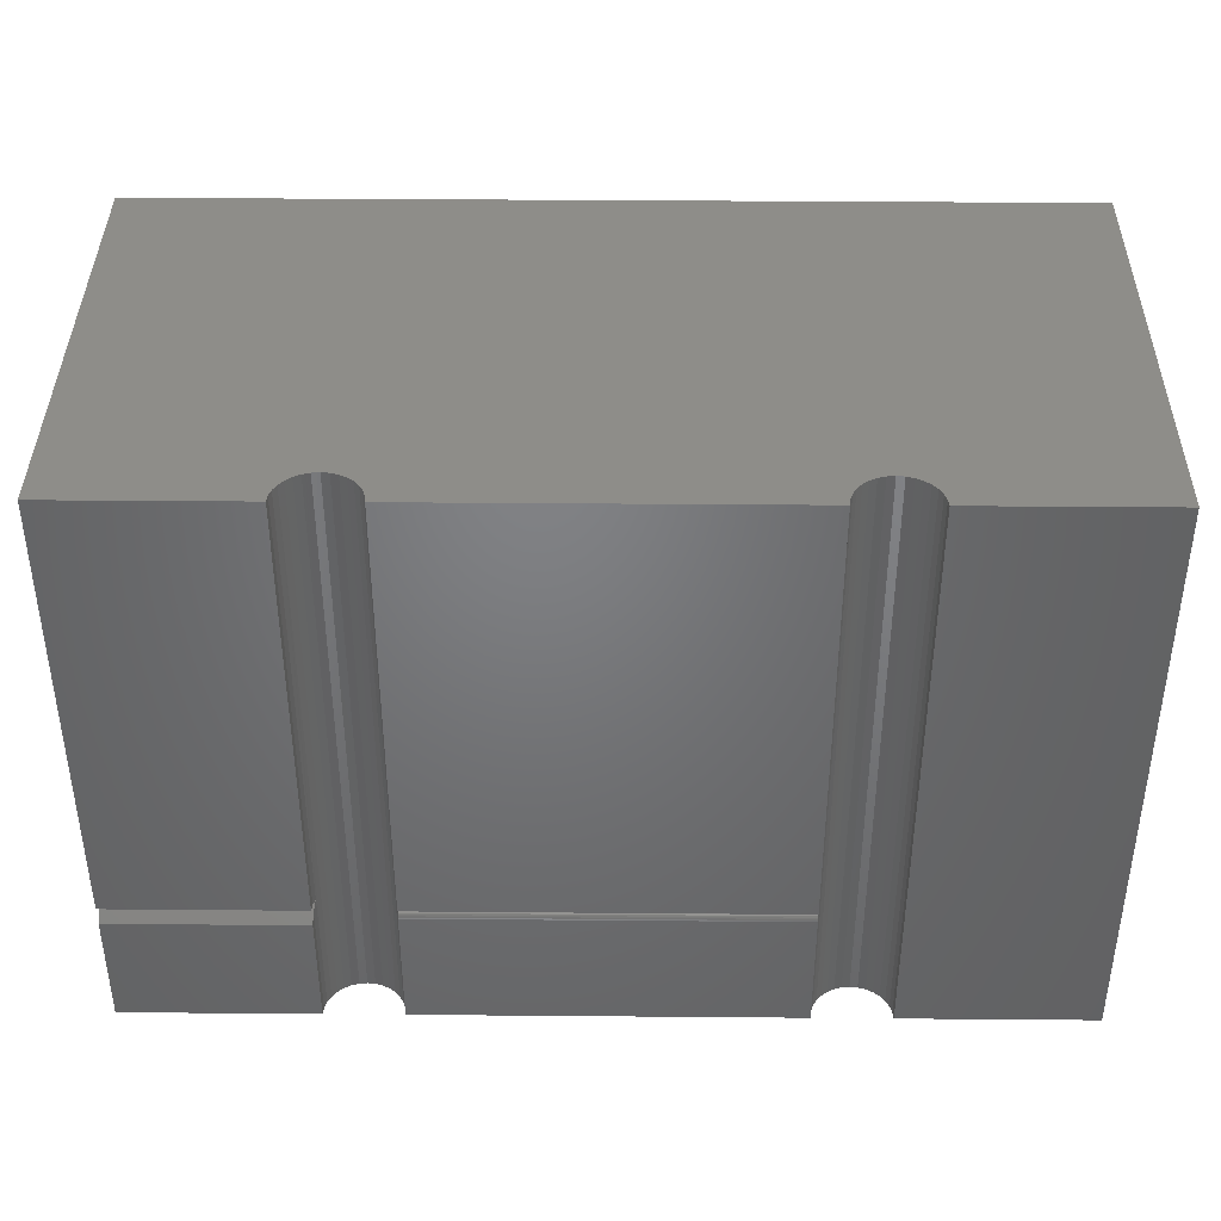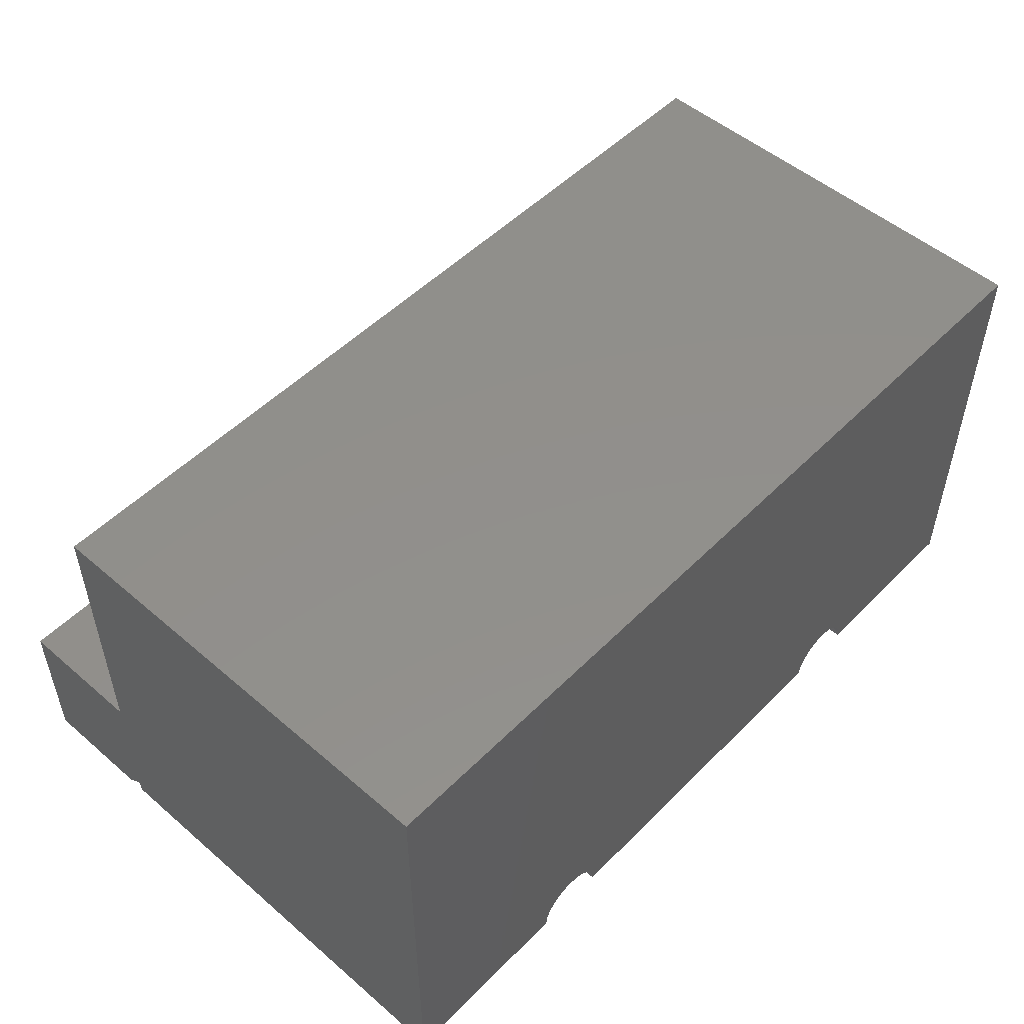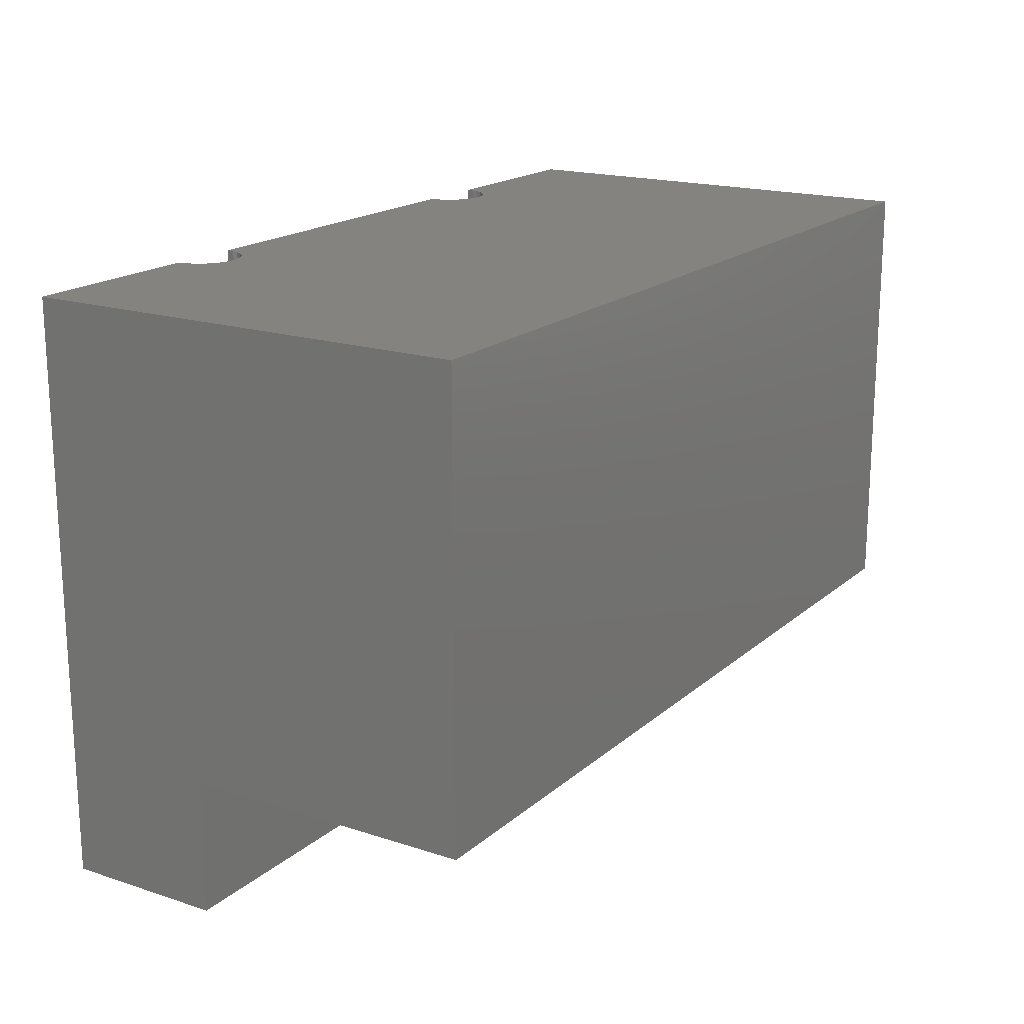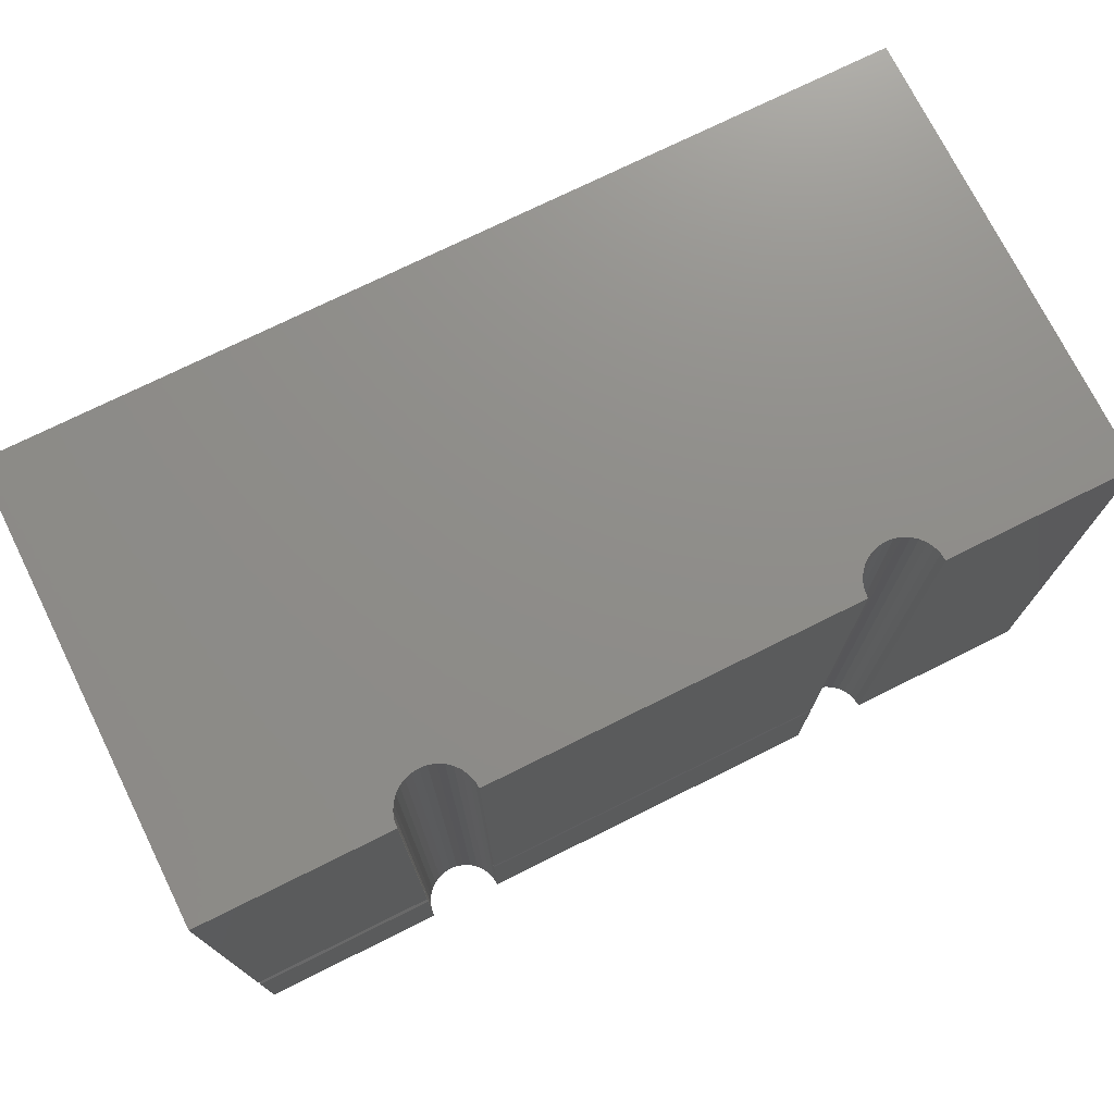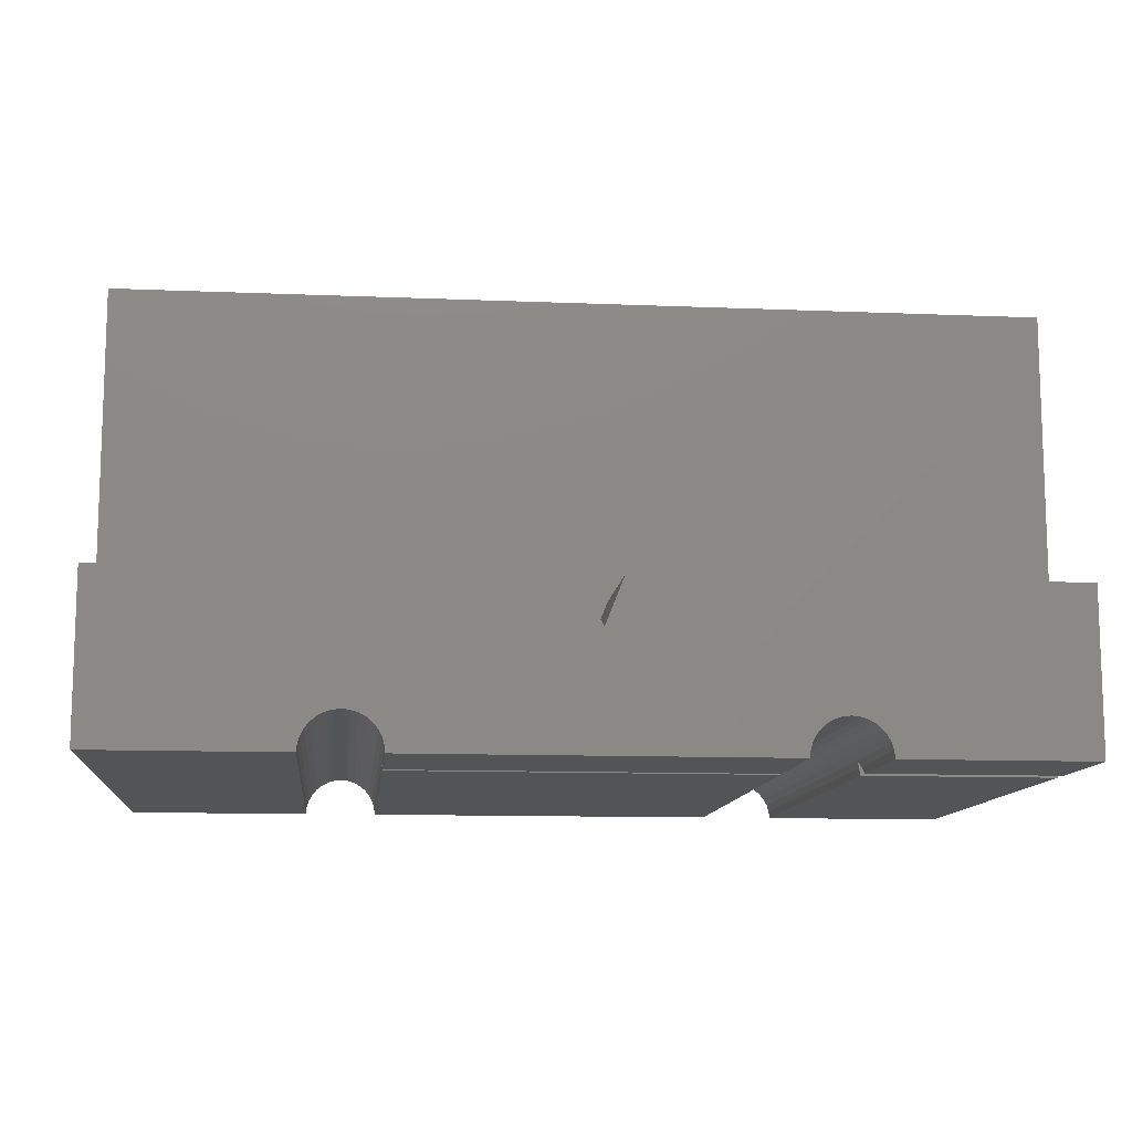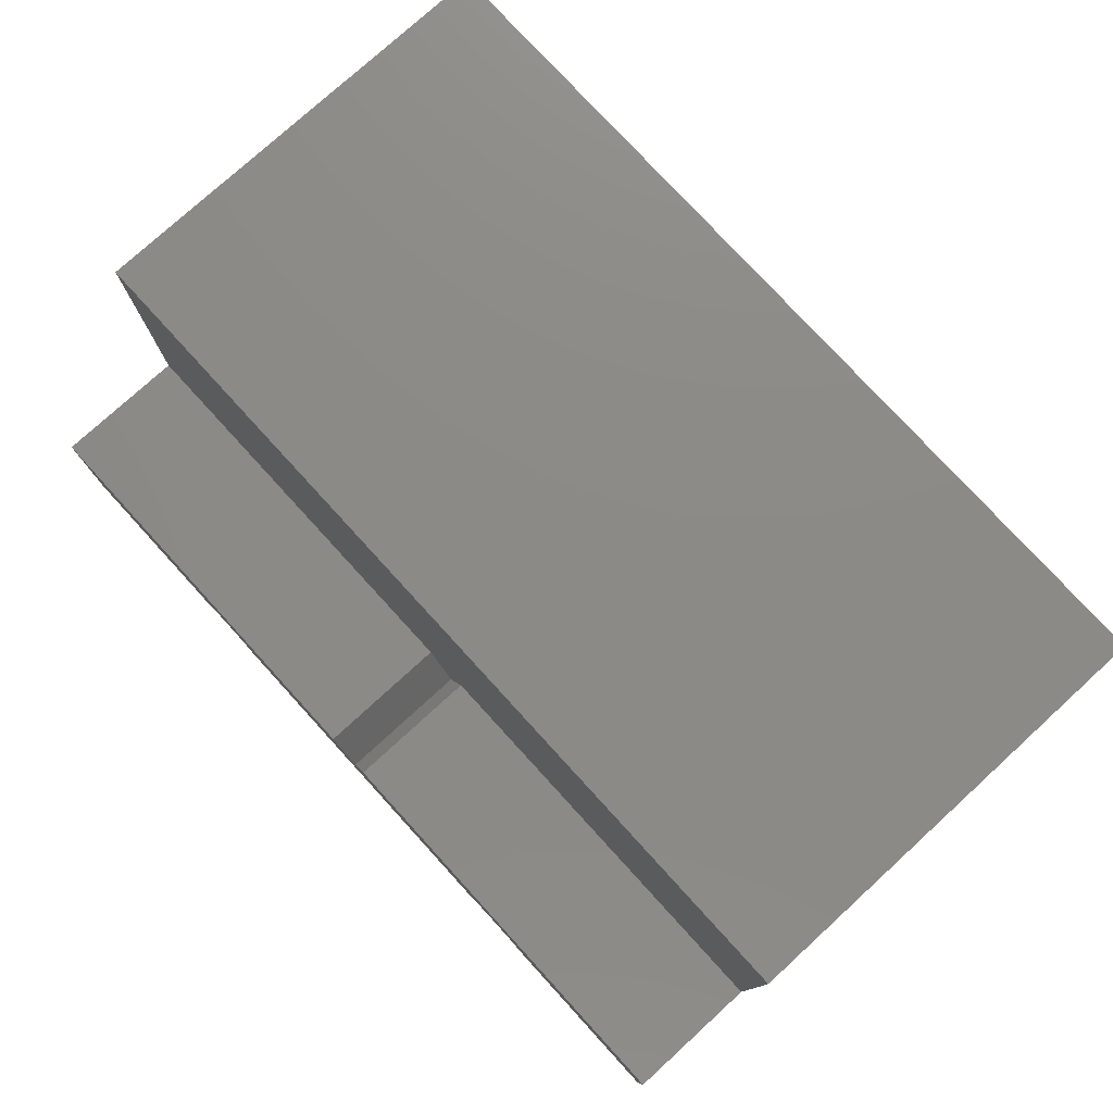
<metadata>
{"format":"stl","ext":"stl","renderer":"f3d","projection":"perspective","resolution":1024,"background":"white","views":[{"elev":39.6,"azim":-179.4,"up":"+Y"},{"elev":51.5,"azim":132.9,"up":"+Z"},{"elev":18.1,"azim":-57.7,"up":"+Y"},{"elev":74.0,"azim":153.6,"up":"+Y"},{"elev":-11.5,"azim":-5.7,"up":"+Z"},{"elev":77.4,"azim":47.6,"up":"+Z"}]}
</metadata>
<code>
# stl→obj: 120 verts, 236 faces
v 0.75 0.75 0.3801
v -0.75 0.75 0.3801
v 0.75 1.937e-16 0.3801
v -0.75 2.717e-17 0.3801
v 0.007895 -0.2266 -0.1855
v -0.3711 -0.2266 -0.3118
v 0.3711 -0.2266 -0.3118
v -0.3587 -0.2266 -0.3131
v 0.3587 -0.2266 -0.3131
v -0.3469 -0.2266 -0.3166
v 0.3469 -0.2266 -0.3166
v -0.336 -0.2266 -0.3225
v 0.336 -0.2266 -0.3225
v -0.3264 -0.2266 -0.3303
v 0.3264 -0.2266 -0.3303
v -0.3185 -0.2266 -0.3399
v -0.75 -0.2266 -0.375
v -0.4342 -0.2266 -0.375
v -0.433 -0.2266 -0.3627
v -0.4294 -0.2266 -0.3508
v -0.4236 -0.2266 -0.3399
v -0.75 -0.2266 -0.1066
v -0.4157 -0.2266 -0.3303
v -0.4061 -0.2266 -0.3225
v -0.3952 -0.2266 -0.3166
v -0.3834 -0.2266 -0.3131
v -0.03947 -0.2266 -0.1066
v 0.75 -0.2266 -0.375
v 0.4236 -0.2266 -0.3399
v 0.4294 -0.2266 -0.3508
v 0.433 -0.2266 -0.3627
v 0.4342 -0.2266 -0.375
v 0.75 -0.2266 -0.1066
v 0.03947 -0.2266 -0.1066
v 0.3834 -0.2266 -0.3131
v 0.3952 -0.2266 -0.3166
v 0.4061 -0.2266 -0.3225
v 0.4157 -0.2266 -0.3303
v -0.3079 -0.2266 -0.375
v 0.3079 -0.2266 -0.375
v -0.3091 -0.2266 -0.3627
v 0.3091 -0.2266 -0.3627
v -0.3127 -0.2266 -0.3508
v 0.3127 -0.2266 -0.3508
v 0.3185 -0.2266 -0.3399
v -0.3084 4.903e-17 -0.3671
v -0.3091 0.75 -0.3627
v -0.3079 4.865e-17 -0.375
v -0.3079 0.75 -0.375
v -0.3088 -0.0007397 -0.3641
v -0.3079 -0.008504 -0.3733
v -0.3079 -0.01078 -0.3742
v -0.3079 -0.01318 -0.3748
v -0.3079 -0.01562 -0.375
v -0.3085 -0.001669 -0.3664
v -0.3082 -0.002945 -0.3685
v -0.3081 -0.004538 -0.3704
v -0.308 -0.006406 -0.372
v -0.3834 0.75 -0.3131
v -0.3952 0.75 -0.3166
v -0.4061 0.75 -0.3225
v -0.4157 0.75 -0.3303
v -0.4236 0.75 -0.3399
v -0.4294 0.75 -0.3508
v -0.433 0.75 -0.3627
v -0.4342 0.75 -0.375
v -0.3711 0.75 -0.3118
v -0.3587 0.75 -0.3131
v -0.3469 0.75 -0.3166
v -0.336 0.75 -0.3225
v -0.3264 0.75 -0.3303
v -0.3185 0.75 -0.3399
v -0.3127 0.75 -0.3508
v 0.3091 0.75 -0.3627
v 0.3084 1.184e-16 -0.3671
v 0.3079 0.75 -0.375
v 0.3079 1.174e-16 -0.375
v 0.3088 -0.0007397 -0.3641
v 0.308 -0.006406 -0.372
v 0.3081 -0.004538 -0.3704
v 0.3082 -0.002945 -0.3685
v 0.3085 -0.001669 -0.3664
v 0.4297 1.327e-16 -0.3516
v 0.4331 -0.01552 -0.3632
v 0.4236 0.75 -0.3399
v 0.4294 0.75 -0.3508
v 0.3079 -0.01562 -0.375
v 0.3079 -0.01318 -0.3748
v 0.3079 -0.01078 -0.3742
v 0.3079 -0.008504 -0.3733
v 0.4342 -0.03125 -0.375
v 0.4157 0.75 -0.3303
v 0.4061 0.75 -0.3225
v 0.3952 0.75 -0.3166
v 0.3834 0.75 -0.3131
v 0.3711 0.75 -0.3118
v 0.3587 0.75 -0.3131
v 0.3469 0.75 -0.3166
v 0.336 0.75 -0.3225
v 0.3264 0.75 -0.3303
v 0.3185 0.75 -0.3399
v 0.3127 0.75 -0.3508
v 0.433 0.75 -0.3627
v 0.4331 1.324e-16 -0.3631
v 0.4342 0.75 -0.375
v 0.4342 1.319e-16 -0.375
v -0.75 0.75 -0.375
v -0.75 1.552e-19 -0.1066
v 0.75 1.667e-16 -0.1066
v 0.75 1.678e-16 -0.3516
v 0.75 1.665e-16 -0.375
v 0.75 0.75 -0.375
v 0.75 -0.03125 -0.375
v 0.3099 1.19e-16 -0.3594
v -0.3093 -0.0001792 -0.3617
v 0.3093 -0.0001792 -0.3617
v -0.3099 4.929e-17 -0.3594
v 0.03947 1.025e-16 -0.1066
v -0.03947 9.378e-17 -0.1066
v 0.007895 9.466e-17 -0.1855
f 1 2 3
f 3 2 4
f 5 6 7
f 7 6 8
f 7 8 9
f 9 8 10
f 9 10 11
f 11 10 12
f 11 12 13
f 13 12 14
f 13 14 15
f 15 14 16
f 17 18 19
f 17 19 20
f 17 20 21
f 22 17 21
f 22 21 23
f 22 23 24
f 22 24 25
f 22 25 26
f 22 26 6
f 22 6 5
f 22 5 27
f 28 29 30
f 28 30 31
f 28 31 32
f 33 34 5
f 33 5 7
f 33 7 35
f 33 35 36
f 33 36 37
f 33 37 38
f 33 38 29
f 33 29 28
f 39 40 41
f 41 40 42
f 41 42 43
f 43 42 44
f 43 44 16
f 16 44 45
f 16 45 15
f 46 47 48
f 47 49 48
f 46 50 47
f 51 52 53
f 51 53 54
f 51 54 39
f 41 47 50
f 41 50 55
f 41 55 56
f 41 56 57
f 41 57 58
f 41 58 51
f 41 51 39
f 59 25 60
f 60 25 24
f 60 24 61
f 61 24 23
f 61 23 62
f 62 23 21
f 62 21 63
f 63 21 20
f 63 20 64
f 64 20 19
f 64 19 65
f 65 19 18
f 65 18 66
f 25 59 26
f 26 59 67
f 26 67 6
f 6 67 68
f 6 68 8
f 8 68 69
f 8 69 10
f 10 69 70
f 10 70 12
f 12 70 71
f 12 71 14
f 14 71 72
f 14 72 16
f 16 72 73
f 16 73 43
f 43 73 47
f 43 47 41
f 74 75 76
f 75 77 76
f 78 75 74
f 42 78 74
f 79 80 81
f 82 78 42
f 83 84 31
f 83 31 30
f 83 30 85
f 83 85 86
f 79 87 88
f 79 88 89
f 79 89 90
f 40 87 79
f 40 79 81
f 40 81 82
f 40 82 42
f 32 31 91
f 91 31 84
f 30 29 85
f 85 29 38
f 85 38 92
f 92 38 37
f 92 37 93
f 93 37 36
f 93 36 94
f 94 36 35
f 94 35 95
f 95 35 7
f 95 7 96
f 96 7 9
f 96 9 97
f 97 9 11
f 97 11 98
f 98 11 13
f 98 13 99
f 99 13 15
f 99 15 100
f 100 15 45
f 100 45 101
f 101 45 44
f 101 44 102
f 102 44 42
f 102 42 74
f 86 103 83
f 83 103 104
f 103 105 104
f 104 105 106
f 17 22 107
f 107 22 108
f 107 108 2
f 2 108 4
f 1 3 109
f 1 109 110
f 1 110 111
f 1 111 112
f 28 113 33
f 33 113 110
f 33 110 109
f 68 67 96
f 97 68 96
f 69 68 97
f 98 69 97
f 70 69 98
f 99 70 98
f 71 70 99
f 100 71 99
f 72 71 100
f 107 63 64
f 107 64 65
f 107 65 66
f 2 1 67
f 2 67 59
f 2 59 60
f 2 60 61
f 2 61 62
f 2 62 63
f 2 63 107
f 112 105 103
f 112 103 86
f 112 86 85
f 1 112 85
f 1 85 92
f 1 92 93
f 1 93 94
f 1 94 95
f 1 95 96
f 1 96 67
f 100 101 72
f 72 101 102
f 72 102 73
f 73 102 74
f 73 74 47
f 47 74 76
f 47 76 49
f 17 107 18
f 18 107 66
f 106 105 111
f 111 105 112
f 48 49 77
f 77 49 76
f 110 83 111
f 111 83 104
f 111 104 106
f 114 115 116
f 114 117 115
f 116 115 50
f 116 50 78
f 78 50 46
f 48 77 46
f 46 77 75
f 46 75 78
f 118 119 120
f 3 4 108
f 3 108 119
f 3 119 118
f 3 118 109
f 113 91 110
f 110 91 84
f 110 84 83
f 117 114 115
f 115 114 116
f 115 116 50
f 50 116 78
f 50 78 55
f 55 78 82
f 55 82 56
f 56 82 81
f 56 81 57
f 57 81 80
f 57 80 58
f 58 80 79
f 58 79 51
f 51 79 90
f 51 90 52
f 52 90 89
f 52 89 53
f 53 89 88
f 53 88 54
f 54 88 87
f 27 119 22
f 22 119 108
f 120 119 5
f 5 119 27
f 118 120 34
f 34 120 5
f 33 109 34
f 34 109 118
f 32 91 28
f 28 91 113
f 39 54 40
f 40 54 87

</code>
